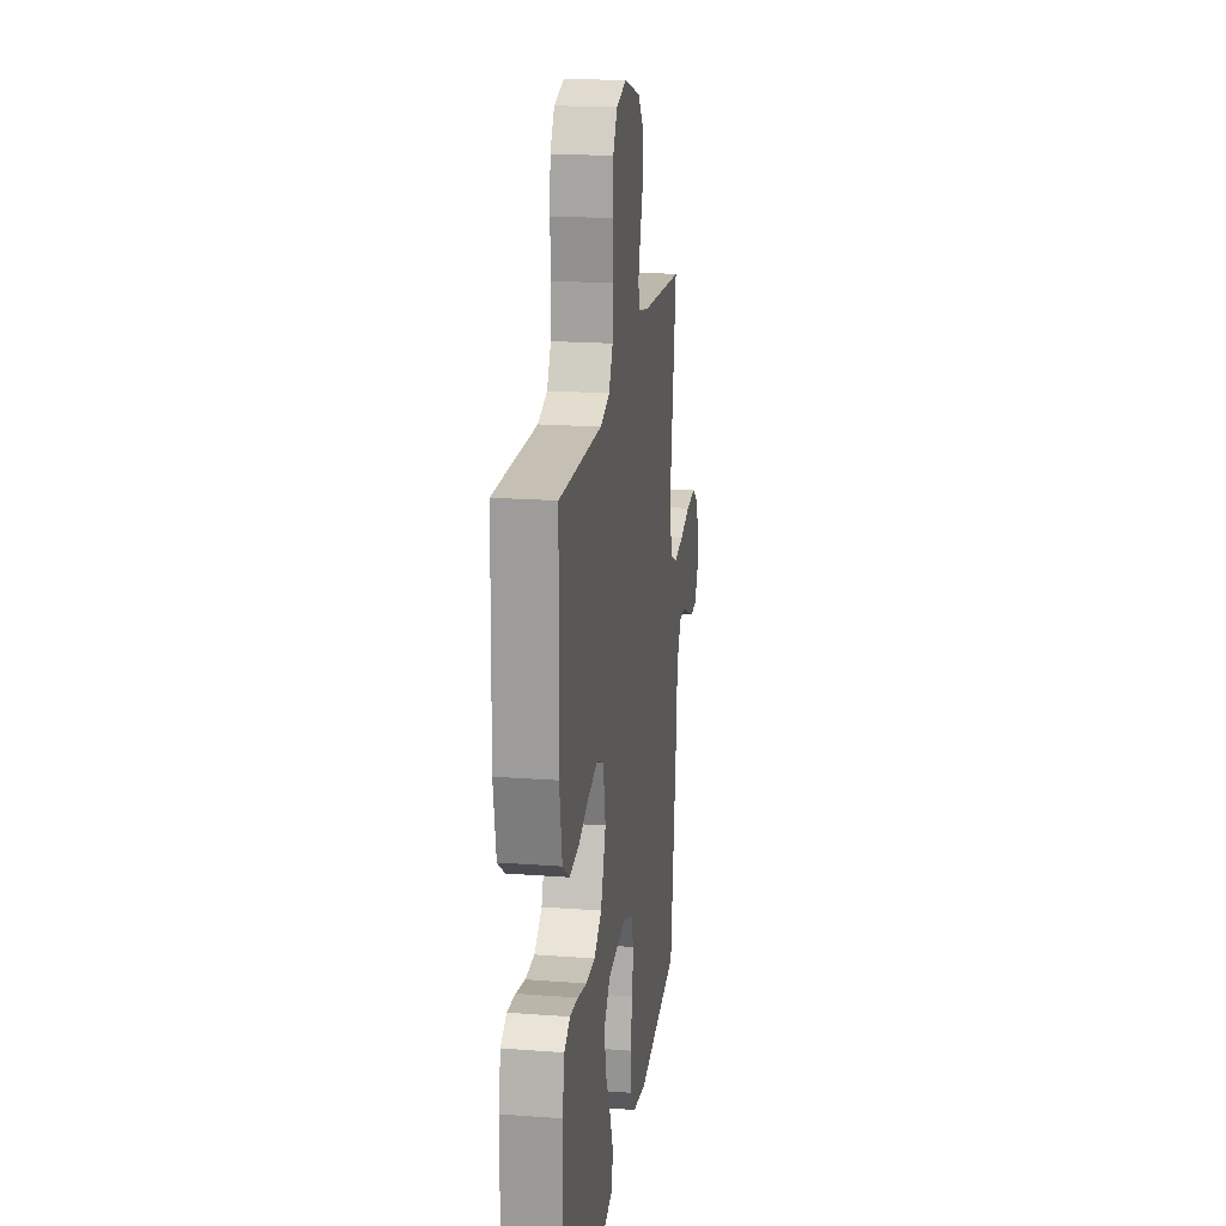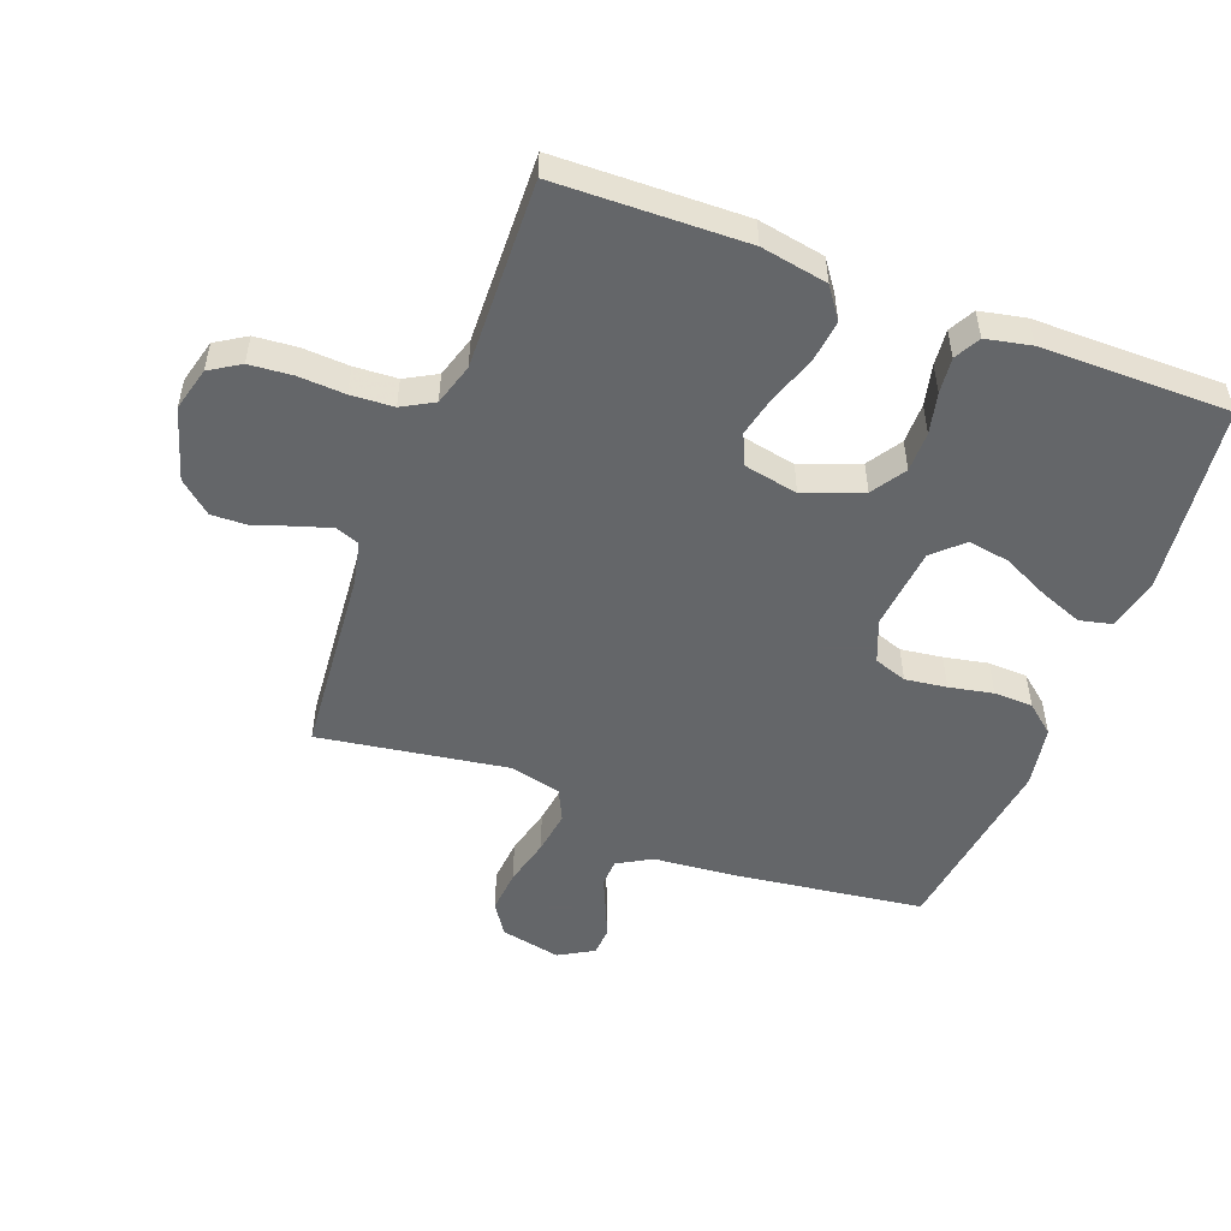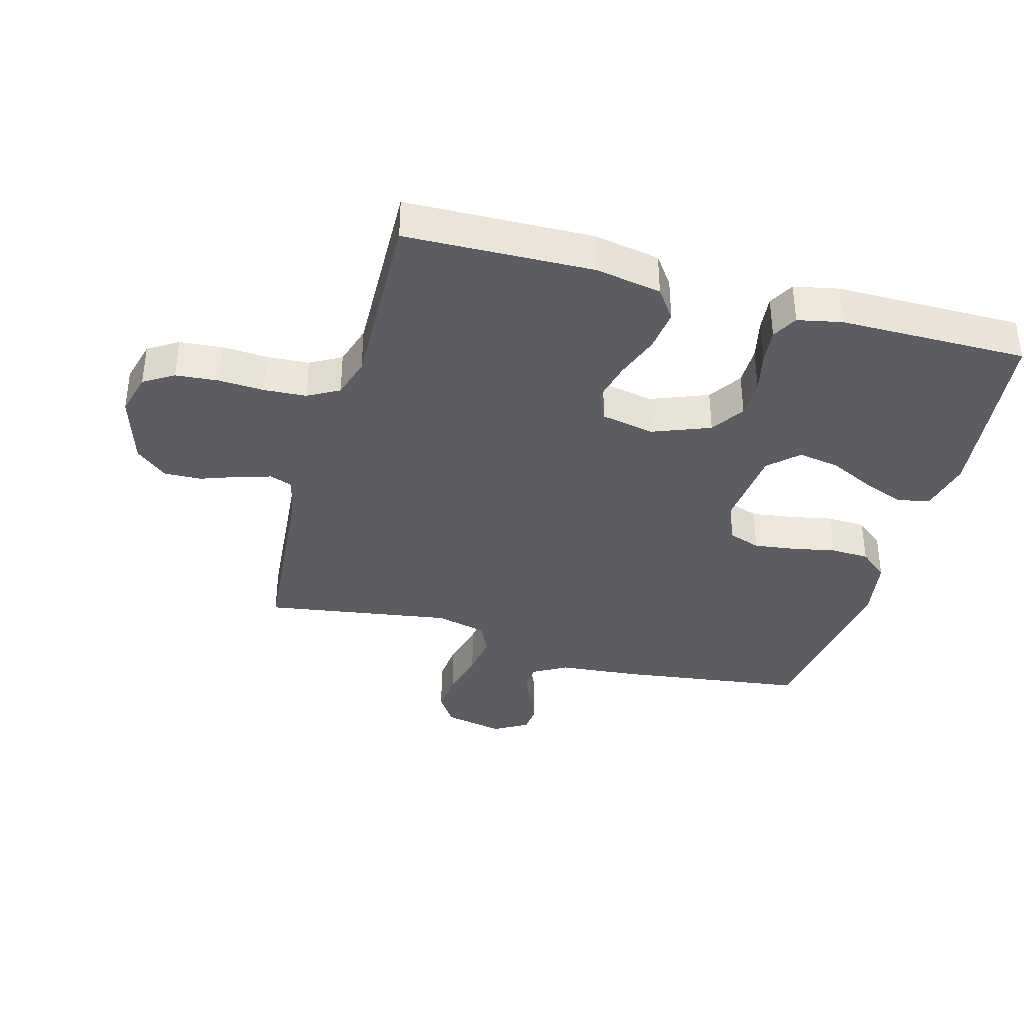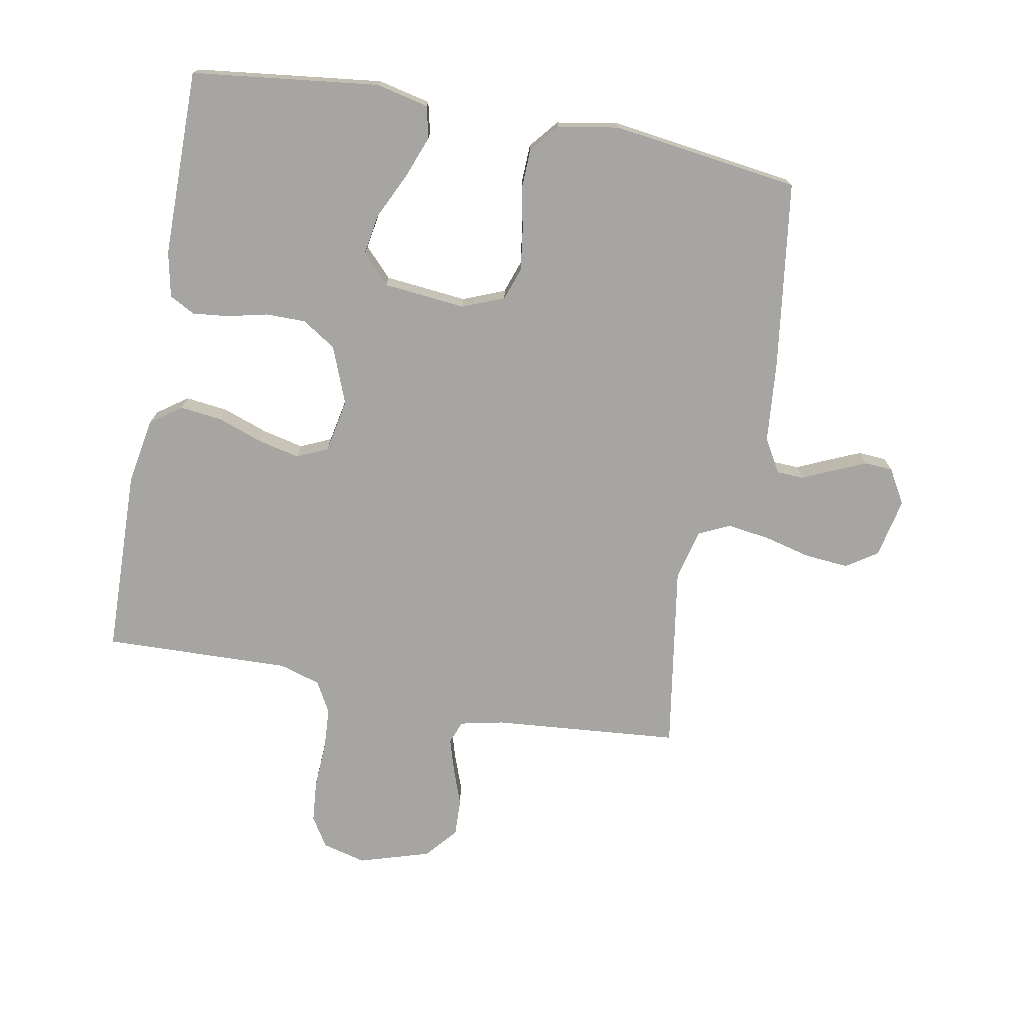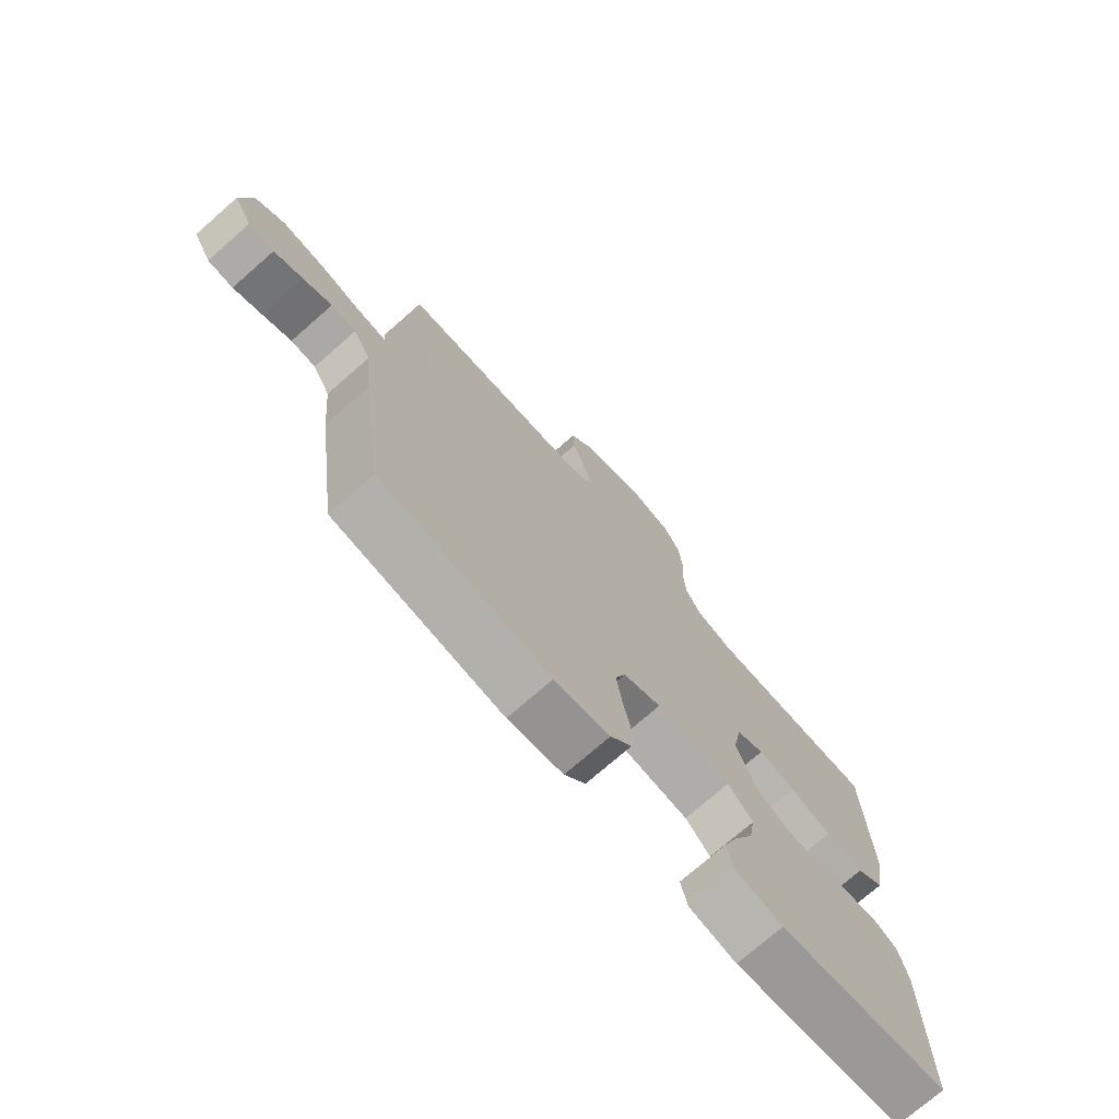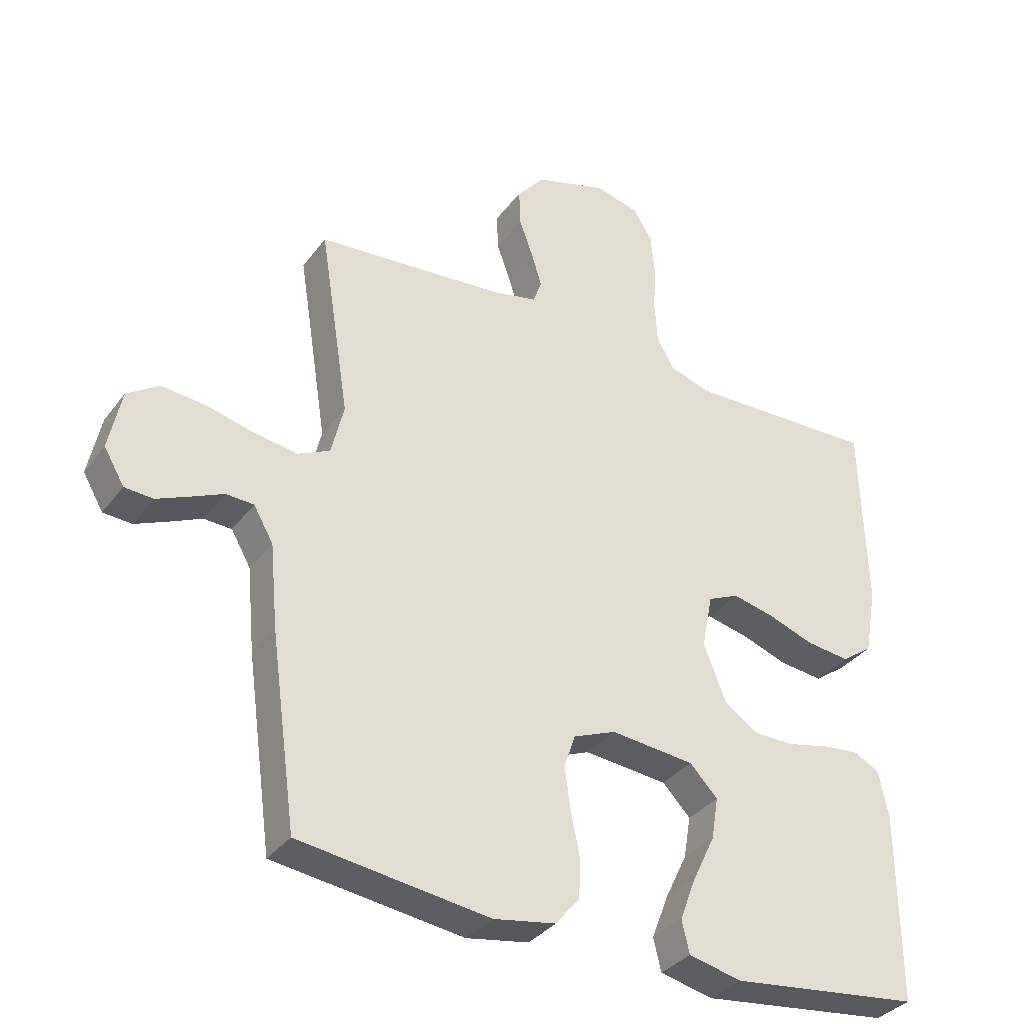
<metadata>
{"format":"obj","ext":"obj","renderer":"f3d","projection":"perspective","resolution":1024,"background":"white","views":[{"elev":19.7,"azim":97.9,"up":"+Z"},{"elev":-51.7,"azim":69.2,"up":"+Y"},{"elev":-36.9,"azim":74.5,"up":"+Y"},{"elev":-73.7,"azim":169.5,"up":"+Y"},{"elev":-73.8,"azim":-48.8,"up":"+Z"},{"elev":-34.5,"azim":-31.3,"up":"+Z"}]}
</metadata>
<code>
v -0.5 0.07 0.5
v -0.2 0.07 0.526
v -0.131 0.07 0.541
v -0.117 0.07 0.578
v -0.133 0.07 0.631
v -0.155 0.07 0.692
v -0.157 0.07 0.751
v -0.114 0.07 0.802
v 0 0.07 0.837
v 0.07 0.07 0.819
v 0.1 0.07 0.771
v 0.106 0.07 0.703
v 0.102 0.07 0.629
v 0.106 0.07 0.561
v 0.134 0.07 0.511
v 0.2 0.07 0.491
v 0.5 0.07 0.5
v 0.508 0.07 0.2
v 0.489 0.07 0.094
v 0.44 0.07 0.059
v 0.372 0.07 0.067
v 0.299 0.07 0.093
v 0.233 0.07 0.108
v 0.184 0.07 0.086
v 0.167 0.07 0
v 0.203 0.07 -0.092
v 0.257 0.07 -0.127
v 0.321 0.07 -0.127
v 0.386 0.07 -0.112
v 0.443 0.07 -0.106
v 0.484 0.07 -0.128
v 0.499 0.07 -0.2
v 0.5 0.07 -0.5
v 0.2 0.07 -0.536
v 0.116 0.07 -0.517
v 0.104 0.07 -0.466
v 0.13 0.07 -0.398
v 0.165 0.07 -0.325
v 0.176 0.07 -0.259
v 0.132 0.07 -0.213
v 0 0.07 -0.2
v -0.067 0.07 -0.227
v -0.085 0.07 -0.279
v -0.076 0.07 -0.345
v -0.062 0.07 -0.415
v -0.064 0.07 -0.477
v -0.102 0.07 -0.523
v -0.2 0.07 -0.54
v -0.5 0.07 -0.5
v -0.541 0.07 -0.2
v -0.553 0.07 -0.069
v -0.584 0.07 -0.015
v -0.628 0.07 -0.013
v -0.679 0.07 -0.036
v -0.73 0.07 -0.058
v -0.775 0.07 -0.055
v -0.807 0.07 0
v -0.787 0.07 0.096
v -0.737 0.07 0.129
v -0.668 0.07 0.123
v -0.592 0.07 0.104
v -0.523 0.07 0.094
v -0.473 0.07 0.118
v -0.453 0.07 0.2
v -0.5 0 0.5
v -0.2 0 0.526
v -0.131 0 0.541
v -0.117 0 0.578
v -0.133 0 0.631
v -0.155 0 0.692
v -0.157 0 0.751
v -0.114 0 0.802
v 0 0 0.837
v 0.07 0 0.819
v 0.1 0 0.771
v 0.106 0 0.703
v 0.102 0 0.629
v 0.106 0 0.561
v 0.134 0 0.511
v 0.2 0 0.491
v 0.5 0 0.5
v 0.508 0 0.2
v 0.489 0 0.094
v 0.44 0 0.059
v 0.372 0 0.067
v 0.299 0 0.093
v 0.233 0 0.108
v 0.184 0 0.086
v 0.167 0 0
v 0.203 0 -0.092
v 0.257 0 -0.127
v 0.321 0 -0.127
v 0.386 0 -0.112
v 0.443 0 -0.106
v 0.484 0 -0.128
v 0.499 0 -0.2
v 0.5 0 -0.5
v 0.2 0 -0.536
v 0.116 0 -0.517
v 0.104 0 -0.466
v 0.13 0 -0.398
v 0.165 0 -0.325
v 0.176 0 -0.259
v 0.132 0 -0.213
v 0 0 -0.2
v -0.067 0 -0.227
v -0.085 0 -0.279
v -0.076 0 -0.345
v -0.062 0 -0.415
v -0.064 0 -0.477
v -0.102 0 -0.523
v -0.2 0 -0.54
v -0.5 0 -0.5
v -0.541 0 -0.2
v -0.553 0 -0.069
v -0.584 0 -0.015
v -0.628 0 -0.013
v -0.679 0 -0.036
v -0.73 0 -0.058
v -0.775 0 -0.055
v -0.807 0 0
v -0.787 0 0.096
v -0.737 0 0.129
v -0.668 0 0.123
v -0.592 0 0.104
v -0.523 0 0.094
v -0.473 0 0.118
v -0.453 0 0.2
f 59 60 61
f 58 59 61
f 57 58 61
f 56 57 61
f 55 56 61
f 54 55 61
f 53 54 61
f 52 53 61 62
f 51 52 62 63
f 50 51 63
f 49 50 63
f 48 49 63
f 47 48 63
f 46 47 63
f 45 46 63
f 44 45 63
f 36 37 38
f 35 36 38
f 34 35 38
f 33 34 38
f 32 33 38
f 31 32 38
f 30 31 38
f 29 30 38
f 28 29 38
f 27 28 38 39
f 26 27 39 40
f 20 21 22
f 19 20 22
f 18 19 22
f 17 18 22
f 16 17 22
f 15 16 22 23
f 14 15 23 24
f 11 12 13
f 10 11 13
f 9 10 13
f 8 9 13
f 7 8 13
f 6 7 13
f 5 6 13
f 4 5 13 14
f 14 24 25
f 4 14 25
f 3 4 25
f 64 1 2
f 63 64 2
f 44 63 2
f 43 44 2
f 42 43 2 3
f 3 25 26
f 42 3 26
f 41 42 26
f 26 40 41
f 125 124 123
f 125 123 122
f 125 122 121
f 125 121 120
f 125 120 119
f 125 119 118
f 125 118 117
f 126 125 117 116
f 127 126 116 115
f 127 115 114
f 127 114 113
f 127 113 112
f 127 112 111
f 127 111 110
f 127 110 109
f 127 109 108
f 102 101 100
f 102 100 99
f 102 99 98
f 102 98 97
f 102 97 96
f 102 96 95
f 102 95 94
f 102 94 93
f 102 93 92
f 103 102 92 91
f 104 103 91 90
f 86 85 84
f 86 84 83
f 86 83 82
f 86 82 81
f 86 81 80
f 87 86 80 79
f 88 87 79 78
f 77 76 75
f 77 75 74
f 77 74 73
f 77 73 72
f 77 72 71
f 77 71 70
f 77 70 69
f 78 77 69 68
f 89 88 78
f 89 78 68
f 89 68 67
f 66 65 128
f 66 128 127
f 66 127 108
f 66 108 107
f 67 66 107 106
f 90 89 67
f 90 67 106
f 90 106 105
f 105 104 90
f 1 65 66 2
f 2 66 67 3
f 3 67 68 4
f 4 68 69 5
f 5 69 70 6
f 6 70 71 7
f 7 71 72 8
f 8 72 73 9
f 9 73 74 10
f 10 74 75 11
f 11 75 76 12
f 12 76 77 13
f 13 77 78 14
f 14 78 79 15
f 15 79 80 16
f 16 80 81 17
f 17 81 82 18
f 18 82 83 19
f 19 83 84 20
f 20 84 85 21
f 21 85 86 22
f 22 86 87 23
f 23 87 88 24
f 24 88 89 25
f 25 89 90 26
f 26 90 91 27
f 27 91 92 28
f 28 92 93 29
f 29 93 94 30
f 30 94 95 31
f 31 95 96 32
f 32 96 97 33
f 33 97 98 34
f 34 98 99 35
f 35 99 100 36
f 36 100 101 37
f 37 101 102 38
f 38 102 103 39
f 39 103 104 40
f 40 104 105 41
f 41 105 106 42
f 42 106 107 43
f 43 107 108 44
f 44 108 109 45
f 45 109 110 46
f 46 110 111 47
f 47 111 112 48
f 48 112 113 49
f 49 113 114 50
f 50 114 115 51
f 51 115 116 52
f 52 116 117 53
f 53 117 118 54
f 54 118 119 55
f 55 119 120 56
f 56 120 121 57
f 57 121 122 58
f 58 122 123 59
f 59 123 124 60
f 60 124 125 61
f 61 125 126 62
f 62 126 127 63
f 63 127 128 64
f 64 128 65 1

</code>
